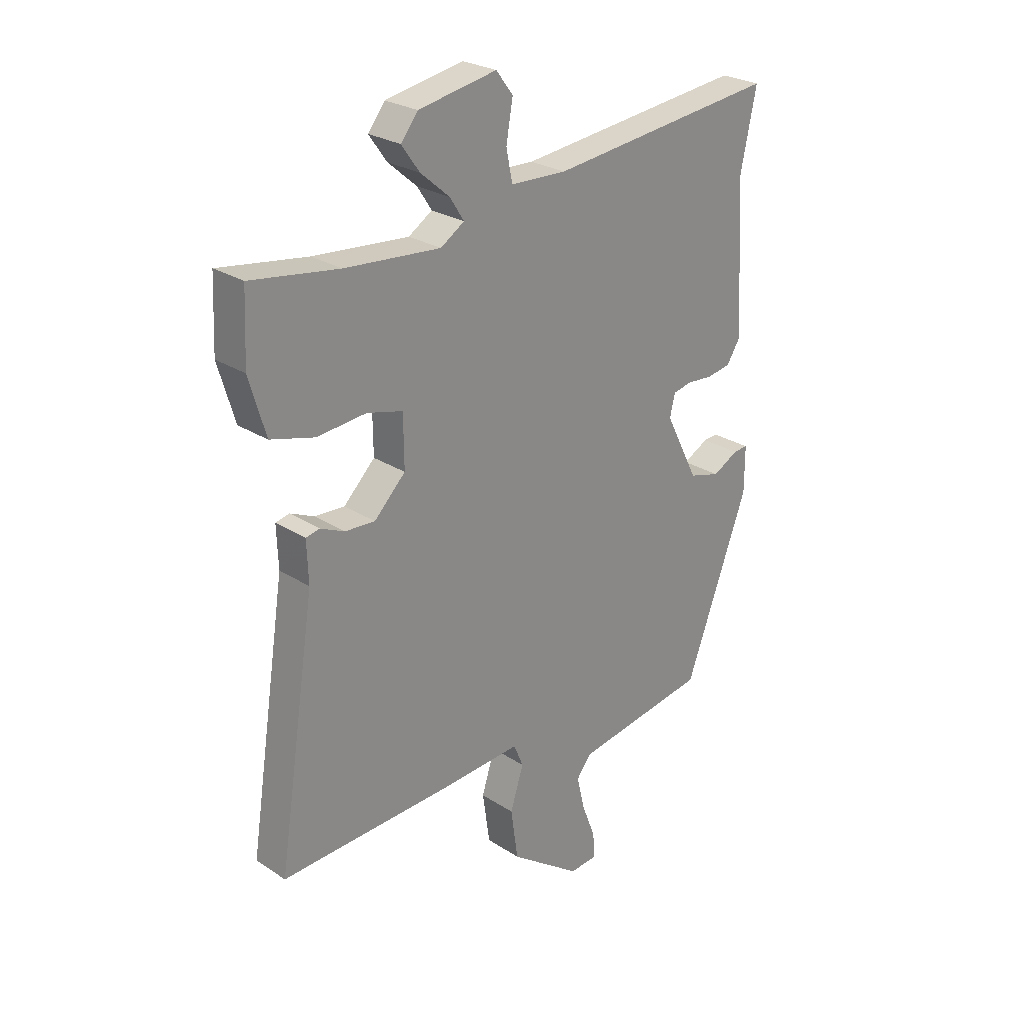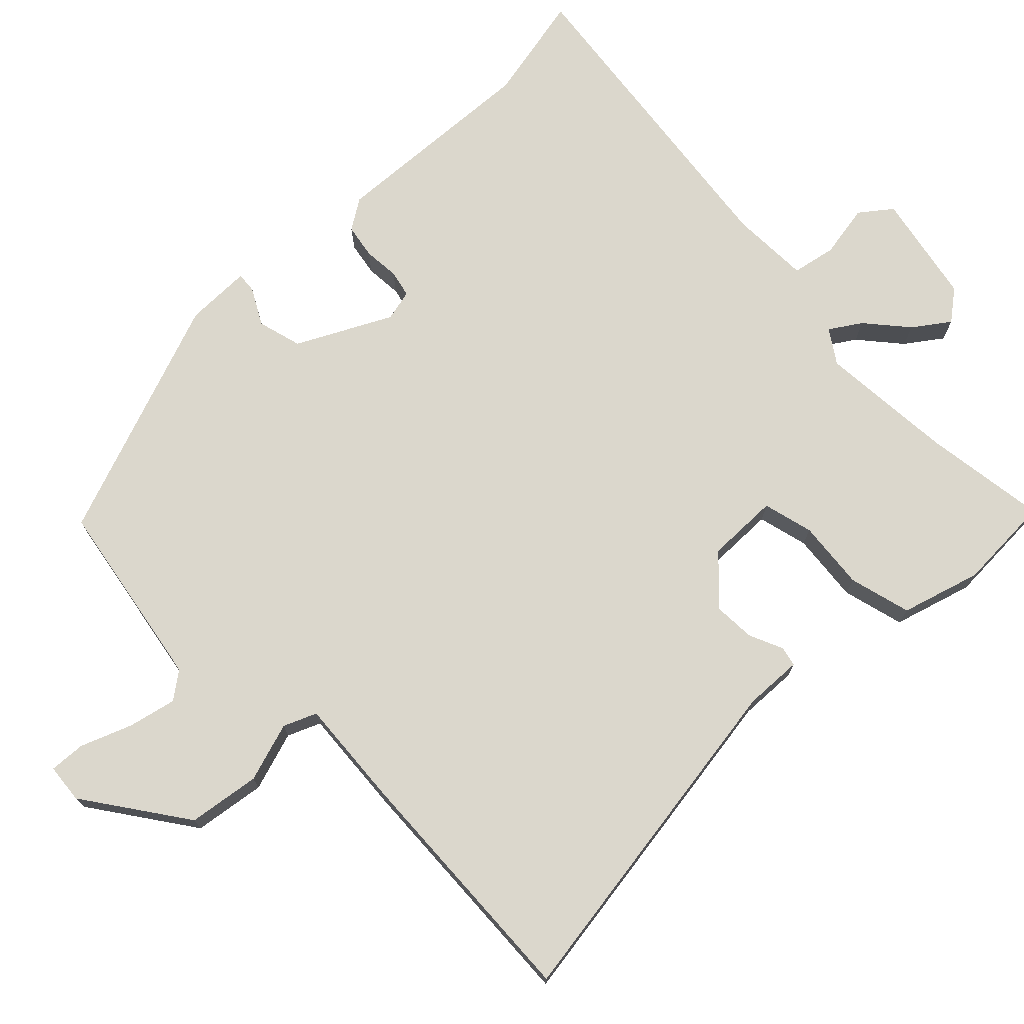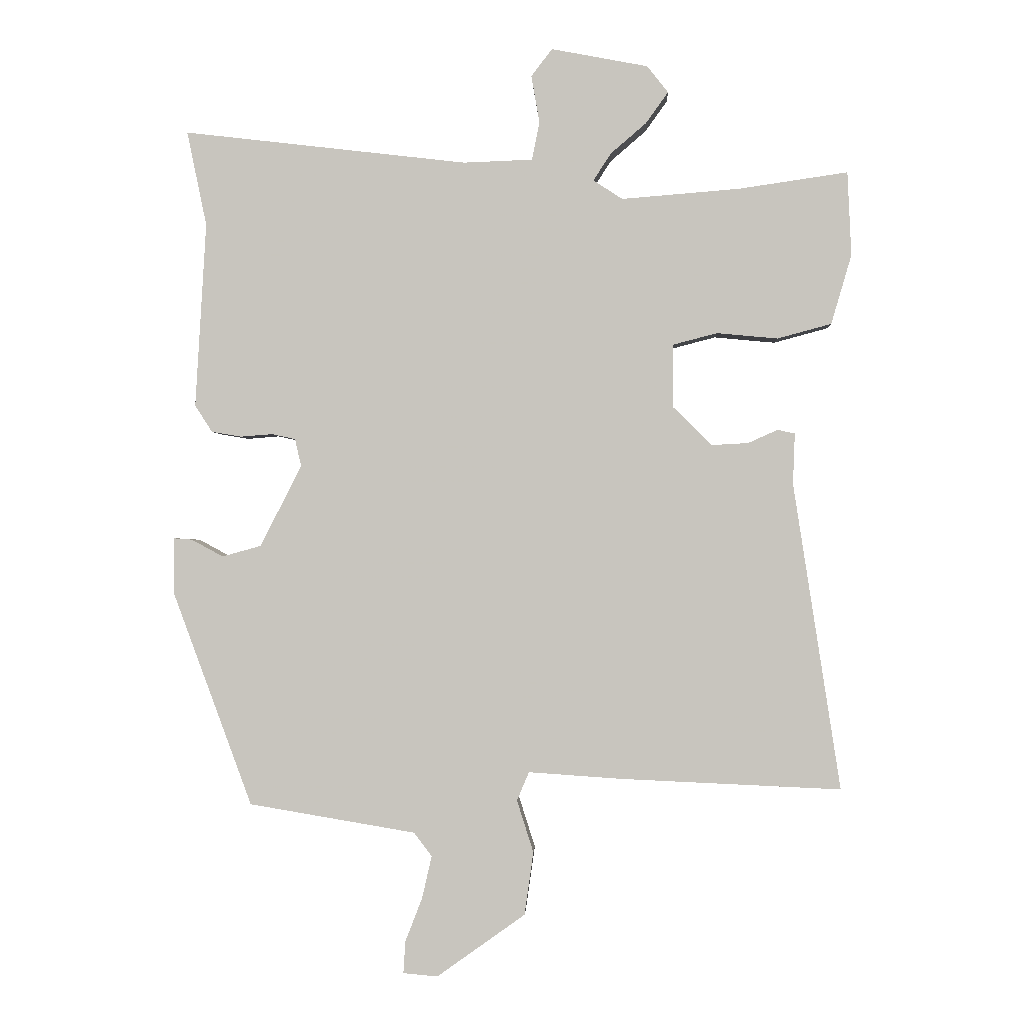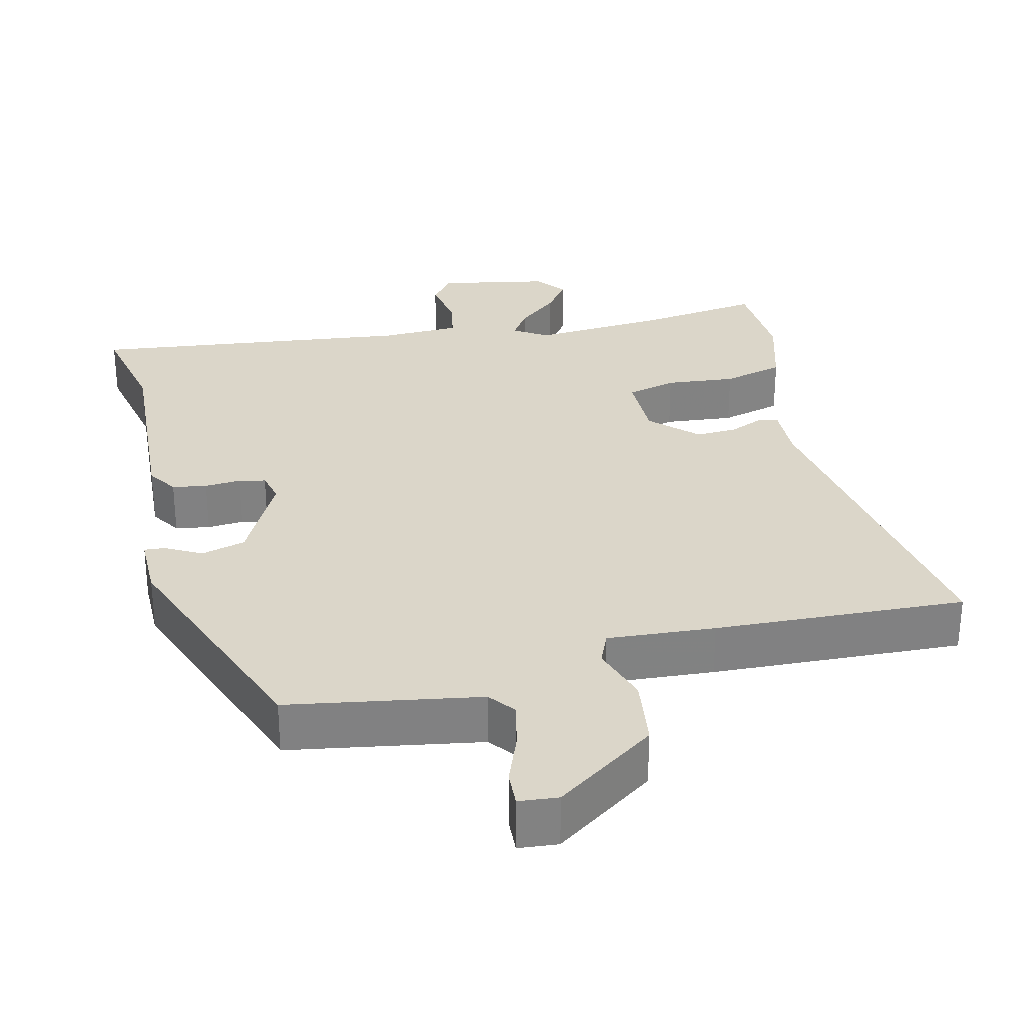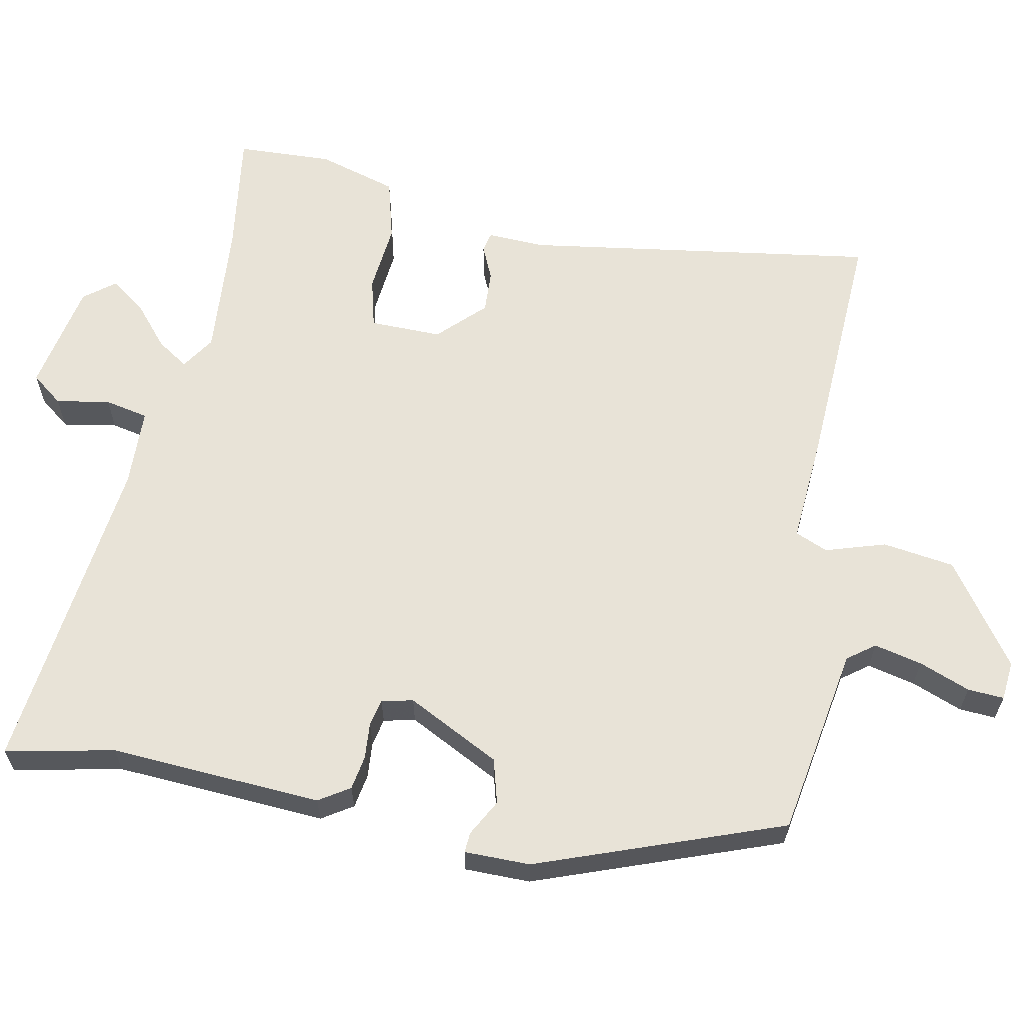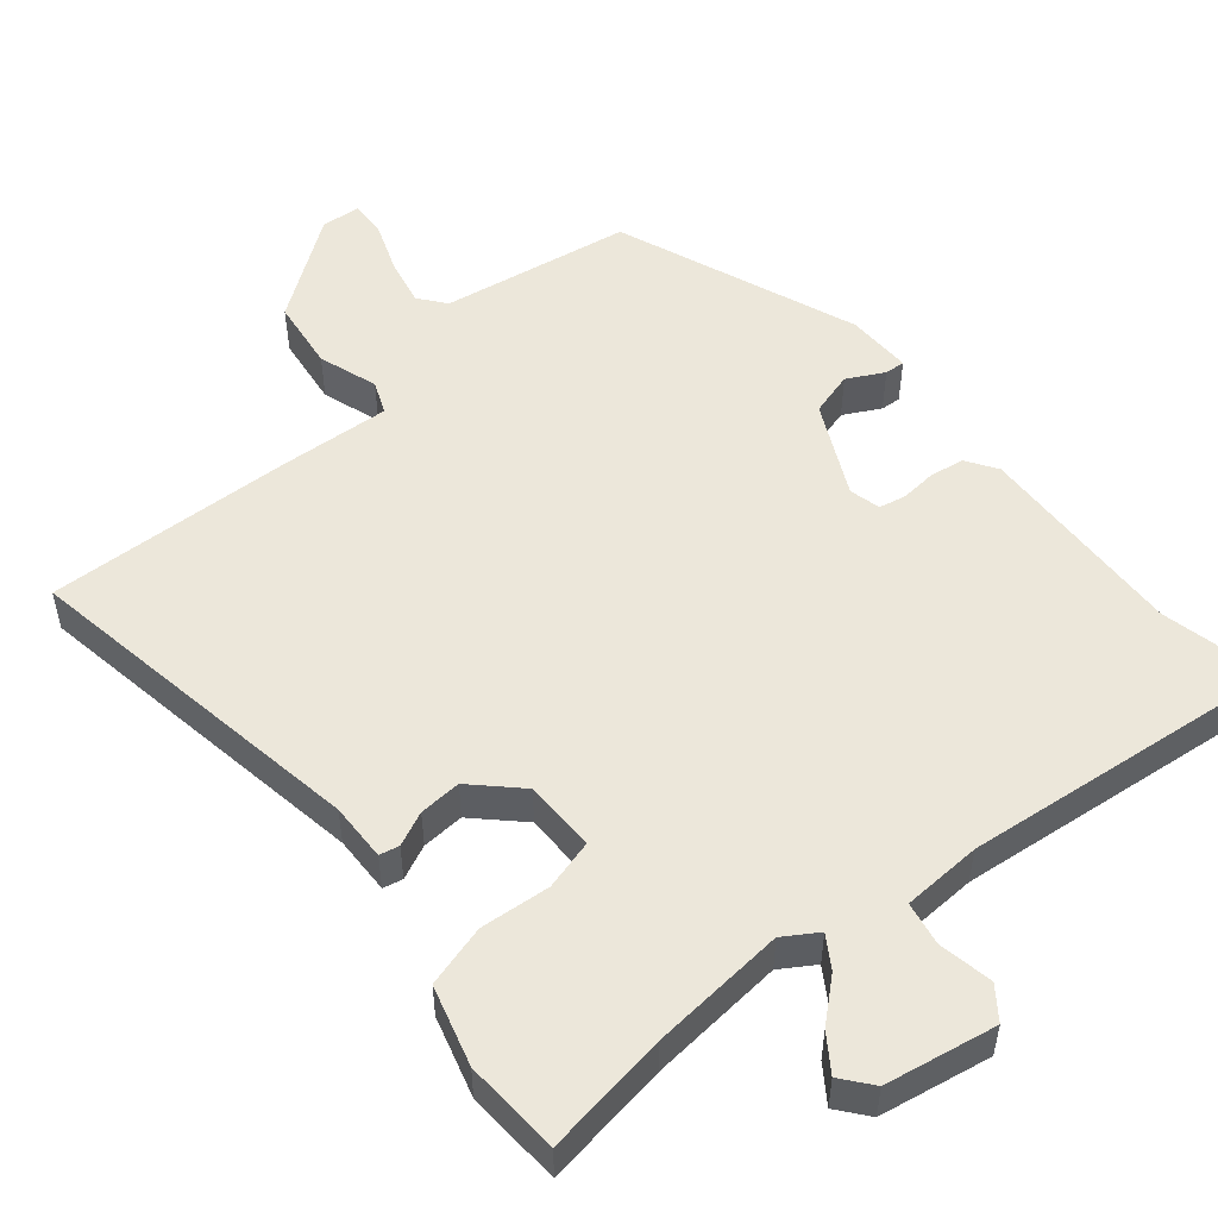
<metadata>
{"format":"obj","ext":"obj","renderer":"f3d","projection":"perspective","resolution":1024,"background":"white","views":[{"elev":26.0,"azim":-44.2,"up":"+Z"},{"elev":73.4,"azim":-134.1,"up":"+Y"},{"elev":-1.0,"azim":-177.5,"up":"+Z"},{"elev":29.8,"azim":166.5,"up":"+Y"},{"elev":62.2,"azim":101.3,"up":"+Y"},{"elev":51.8,"azim":-40.3,"up":"+Y"}]}
</metadata>
<code>
v -0.527 0.07 -0.472
v -0.453 0.07 0.011
v -0.456 0.07 0.091
v -0.429 0.07 0.097
v -0.382 0.07 0.076
v -0.324 0.07 0.073
v -0.263 0.07 0.134
v -0.264 0.07 0.233
v -0.333 0.07 0.251
v -0.429 0.07 0.242
v -0.514 0.07 0.265
v -0.546 0.07 0.374
v -0.54 0.07 0.506
v -0.369 0.07 0.481
v -0.183 0.07 0.466
v -0.137 0.07 0.496
v -0.165 0.07 0.539
v -0.221 0.07 0.587
v -0.256 0.07 0.636
v -0.223 0.07 0.678
v -0.071 0.07 0.707
v -0.038 0.07 0.664
v -0.051 0.07 0.59
v -0.039 0.07 0.53
v 0.07 0.07 0.526
v 0.516 0.07 0.578
v 0.485 0.07 0.429
v 0.502 0.07 0.138
v 0.475 0.07 0.096
v 0.428 0.07 0.088
v 0.378 0.07 0.092
v 0.341 0.07 0.084
v 0.331 0.07 0.041
v 0.396 0.07 -0.087
v 0.457 0.07 -0.104
v 0.507 0.07 -0.077
v 0.535 0.07 -0.075
v 0.535 0.07 -0.165
v 0.411 0.07 -0.5
v 0.149 0.07 -0.544
v 0.121 0.07 -0.581
v 0.136 0.07 -0.647
v 0.163 0.07 -0.717
v 0.166 0.07 -0.767
v 0.112 0.07 -0.772
v -0.027 0.07 -0.673
v -0.041 0.07 -0.574
v -0.015 0.07 -0.492
v -0.034 0.07 -0.447
v -0.182 0.07 -0.457
v -0.527 0 -0.472
v -0.453 0 0.011
v -0.456 0 0.091
v -0.429 0 0.097
v -0.382 0 0.076
v -0.324 0 0.073
v -0.263 0 0.134
v -0.264 0 0.233
v -0.333 0 0.251
v -0.429 0 0.242
v -0.514 0 0.265
v -0.546 0 0.374
v -0.54 0 0.506
v -0.369 0 0.481
v -0.183 0 0.466
v -0.137 0 0.496
v -0.165 0 0.539
v -0.221 0 0.587
v -0.256 0 0.636
v -0.223 0 0.678
v -0.071 0 0.707
v -0.038 0 0.664
v -0.051 0 0.59
v -0.039 0 0.53
v 0.07 0 0.526
v 0.516 0 0.578
v 0.485 0 0.429
v 0.502 0 0.138
v 0.475 0 0.096
v 0.428 0 0.088
v 0.378 0 0.092
v 0.341 0 0.084
v 0.331 0 0.041
v 0.396 0 -0.087
v 0.457 0 -0.104
v 0.507 0 -0.077
v 0.535 0 -0.075
v 0.535 0 -0.165
v 0.411 0 -0.5
v 0.149 0 -0.544
v 0.121 0 -0.581
v 0.136 0 -0.647
v 0.163 0 -0.717
v 0.166 0 -0.767
v 0.112 0 -0.772
v -0.027 0 -0.673
v -0.041 0 -0.574
v -0.015 0 -0.492
v -0.034 0 -0.447
v -0.182 0 -0.457
f 49 50 1 2
f 45 46 47 48
f 45 48 49
f 42 43 44 45
f 41 42 45 49
f 40 41 49 2
f 35 36 37 38
f 34 35 38 39
f 33 34 39 40
f 28 29 30 31
f 27 28 31 32
f 25 26 27 32
f 24 25 32 33
f 20 21 22 23
f 20 23 24
f 17 18 19 20
f 16 17 20 24
f 15 16 24 33
f 11 12 13 14
f 9 10 11 14
f 8 9 14 15
f 7 8 15 33
f 2 3 4 5
f 2 5 6
f 40 2 6
f 6 7 33 40
f 52 51 100 99
f 98 97 96 95
f 99 98 95
f 95 94 93 92
f 99 95 92 91
f 52 99 91 90
f 88 87 86 85
f 89 88 85 84
f 90 89 84 83
f 81 80 79 78
f 82 81 78 77
f 82 77 76 75
f 83 82 75 74
f 73 72 71 70
f 74 73 70
f 70 69 68 67
f 74 70 67 66
f 83 74 66 65
f 64 63 62 61
f 64 61 60 59
f 65 64 59 58
f 83 65 58 57
f 55 54 53 52
f 56 55 52
f 56 52 90
f 90 83 57 56
f 1 51 52 2
f 2 52 53 3
f 3 53 54 4
f 4 54 55 5
f 5 55 56 6
f 6 56 57 7
f 7 57 58 8
f 8 58 59 9
f 9 59 60 10
f 10 60 61 11
f 11 61 62 12
f 12 62 63 13
f 13 63 64 14
f 14 64 65 15
f 15 65 66 16
f 16 66 67 17
f 17 67 68 18
f 18 68 69 19
f 19 69 70 20
f 20 70 71 21
f 21 71 72 22
f 22 72 73 23
f 23 73 74 24
f 24 74 75 25
f 25 75 76 26
f 26 76 77 27
f 27 77 78 28
f 28 78 79 29
f 29 79 80 30
f 30 80 81 31
f 31 81 82 32
f 32 82 83 33
f 33 83 84 34
f 34 84 85 35
f 35 85 86 36
f 36 86 87 37
f 37 87 88 38
f 38 88 89 39
f 39 89 90 40
f 40 90 91 41
f 41 91 92 42
f 42 92 93 43
f 43 93 94 44
f 44 94 95 45
f 45 95 96 46
f 46 96 97 47
f 47 97 98 48
f 48 98 99 49
f 49 99 100 50
f 50 100 51 1

</code>
